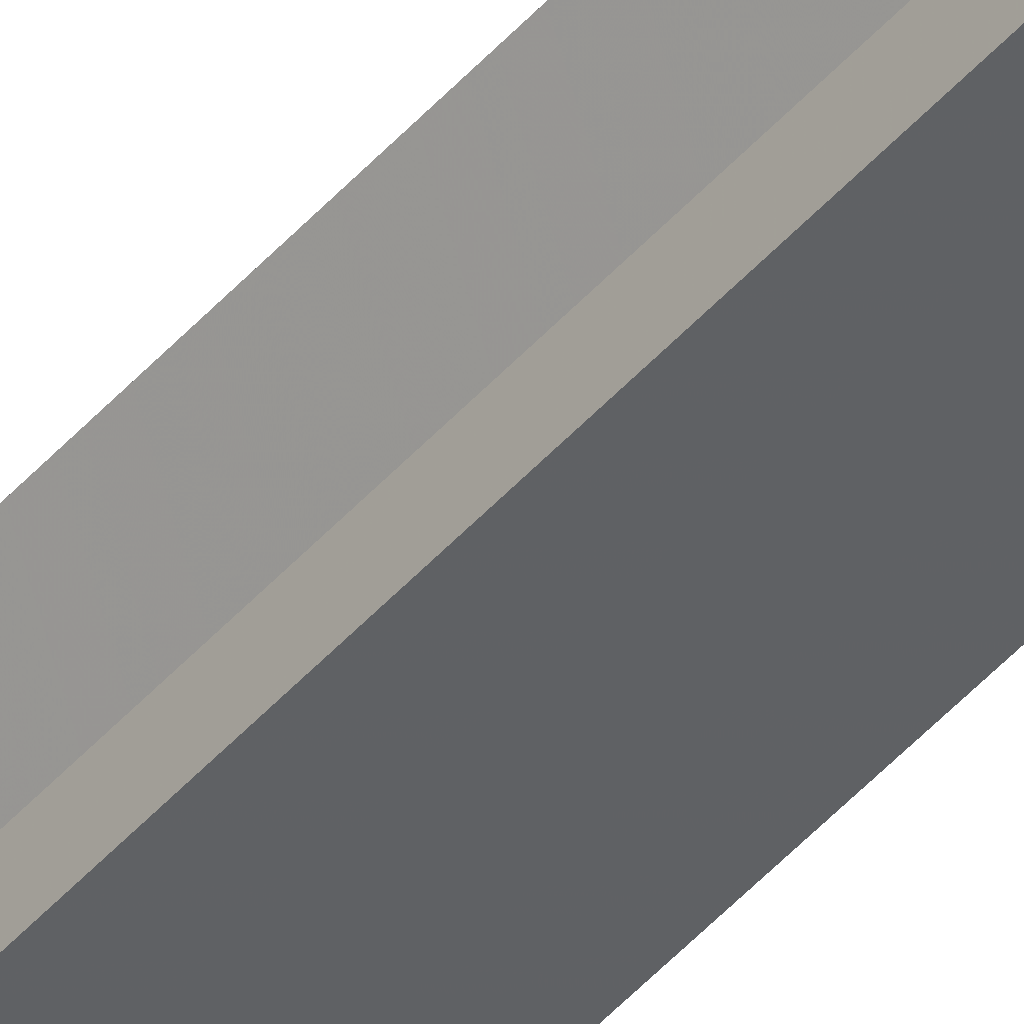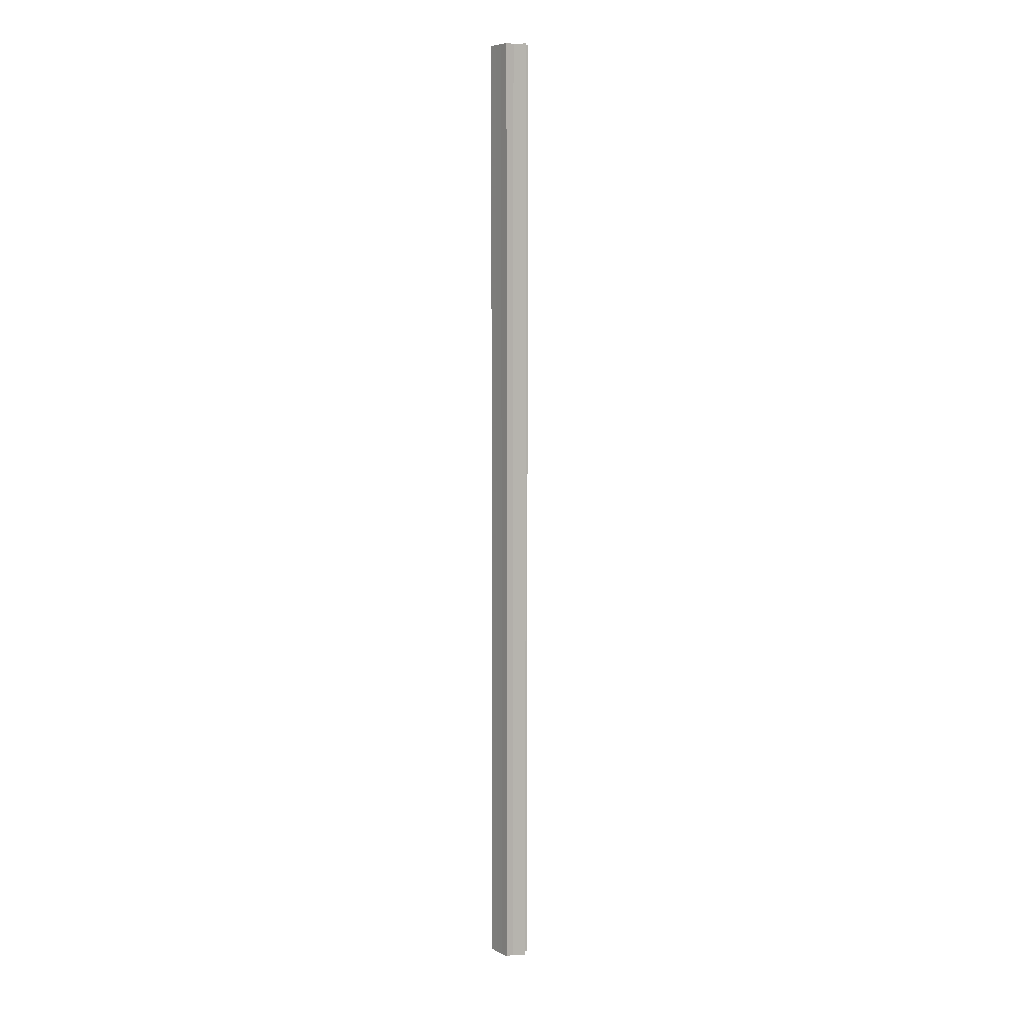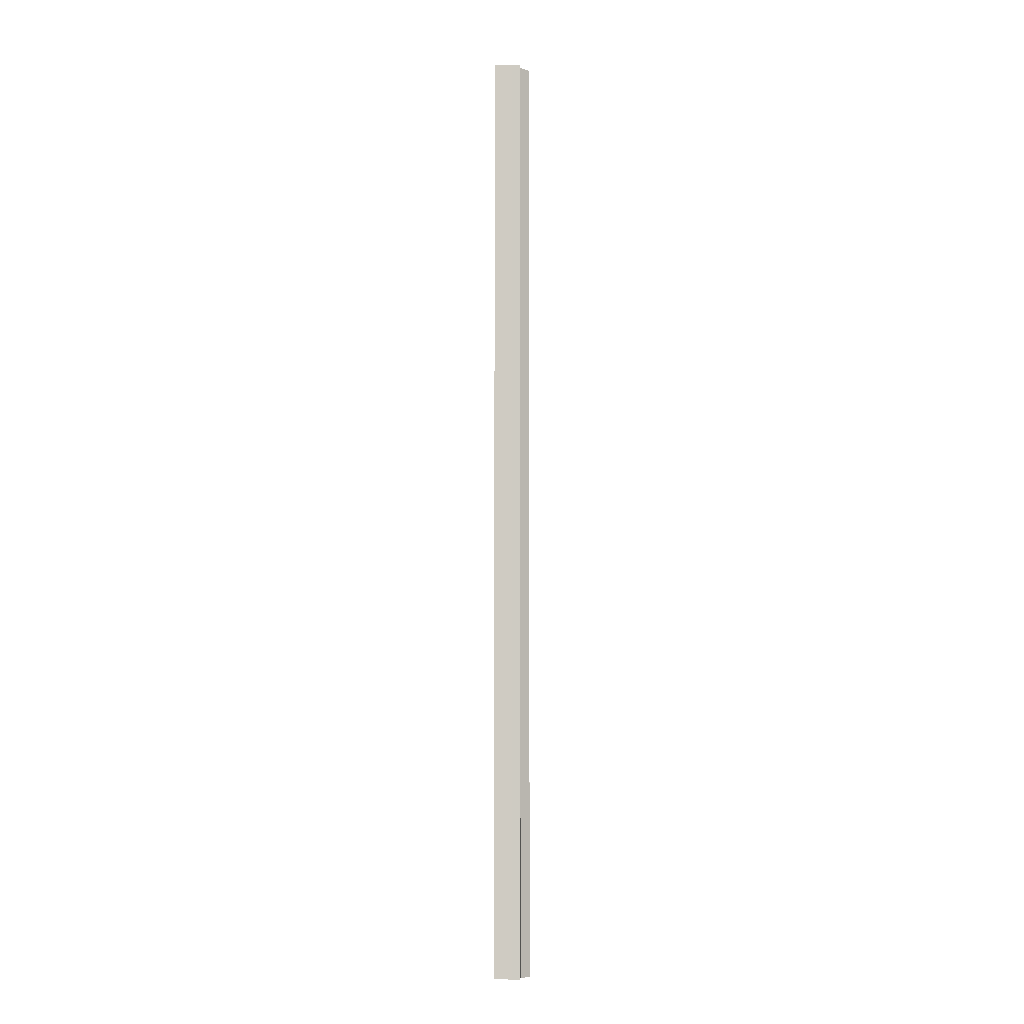
<metadata>
{"format":"obj","ext":"obj","renderer":"f3d","projection":"perspective","resolution":1024,"background":"white","views":[{"elev":-46.4,"azim":141.4,"up":"+Y"},{"elev":6.8,"azim":54.5,"up":"+Z"},{"elev":-5.6,"azim":2.4,"up":"+Z"}]}
</metadata>
<code>
o 5467
v 2205 1863 14.02
v 2205 1863 14.02
v 2205 1863 15.1
v 2205 1863 14.02
v 2205 1863 15.1
v 2205 1863 14.02
v 2205 1863 15.1
v 2205 1863 14.02
v 2205 1863 15.1
v 2205 1863 14.02
v 2205 1863 15.1
v 2205 1863 14.02
v 2205 1863 15.1
v 2205 1863 14.02
v 2205 1863 14.02
v 2205 1863 14.02
v 2205 1863 14.02
v 2205 1863 14.02
v 2205 1863 15.1
v 2205 1863 15.1
v 2205 1863 15.1
v 2205 1863 14.02
v 2205 1863 14.02
v 2205 1863 14.02
v 2205 1863 14.02
v 2205 1863 15.1
v 2205 1863 14.02
v 2205 1863 15.1
v 2205 1863 15.1
v 2205 1863 14.02
v 2205 1863 15.1
v 2205 1863 14.02
v 2205 1863 14.02
v 2205 1863 15.1
v 2205 1863 14.02
v 2205 1863 14.02
v 2205 1863 14.02
v 2205 1863 14.02
v 2205 1863 15.1
v 2205 1863 14.02
v 2205 1863 15.1
v 2205 1863 14.02
v 2205 1863 14.02
v 2205 1863 14.02
v 2205 1863 14.02
v 2205 1863 14.02
v 2205 1863 15.1
v 2205 1863 15.1
v 2205 1863 14.02
v 2205 1863 14.02
v 2205 1863 15.1
v 2205 1863 15.1
v 2205 1863 15.1
v 2205 1863 15.1
v 2205 1863 15.1
v 2205 1863 14.02
v 2205 1863 15.1
v 2205 1863 14.02
v 2205 1863 14.02
v 2205 1863 14.02
v 2205 1863 14.02
v 2205 1863 15.1
v 2205 1863 14.02
v 2205 1863 15.1
v 2205 1863 15.1
v 2205 1863 15.1
v 2205 1863 15.1
v 2205 1863 15.1
v 2205 1863 15.1
v 2205 1863 15.1
v 2205 1863 15.1
v 2205 1863 15.1
v 2205 1863 15.1
v 2205 1863 15.1
v 2205 1863 15.1
v 2205 1863 15.1
v 2205 1863 15.1
v 2205 1863 14.02
v 2205 1863 14.02
v 2205 1863 15.1
f 1 2 3
f 4 1 5
f 6 4 7
f 7 8 9
f 9 10 11
f 11 12 13
f 14 12 15
f 14 16 12
f 14 15 17
f 14 18 16
f 19 18 20
f 21 22 19
f 23 24 21
f 24 25 26
f 14 17 27
f 28 27 29
f 14 27 30
f 31 32 28
f 14 30 33
f 34 35 31
f 36 37 34
f 37 38 39
f 38 40 41
f 14 33 42
f 14 42 43
f 14 43 44
f 14 44 45
f 14 45 46
f 47 45 48
f 49 50 47
f 51 46 52
f 53 42 54
f 55 56 53
f 57 58 55
f 59 60 57
f 60 61 62
f 61 63 64
f 65 52 66
f 65 66 67
f 65 67 68
f 65 68 69
f 65 69 70
f 65 70 71
f 65 71 72
f 65 72 73
f 65 73 74
f 65 74 75
f 65 75 76
f 65 76 77
f 78 79 80

</code>
